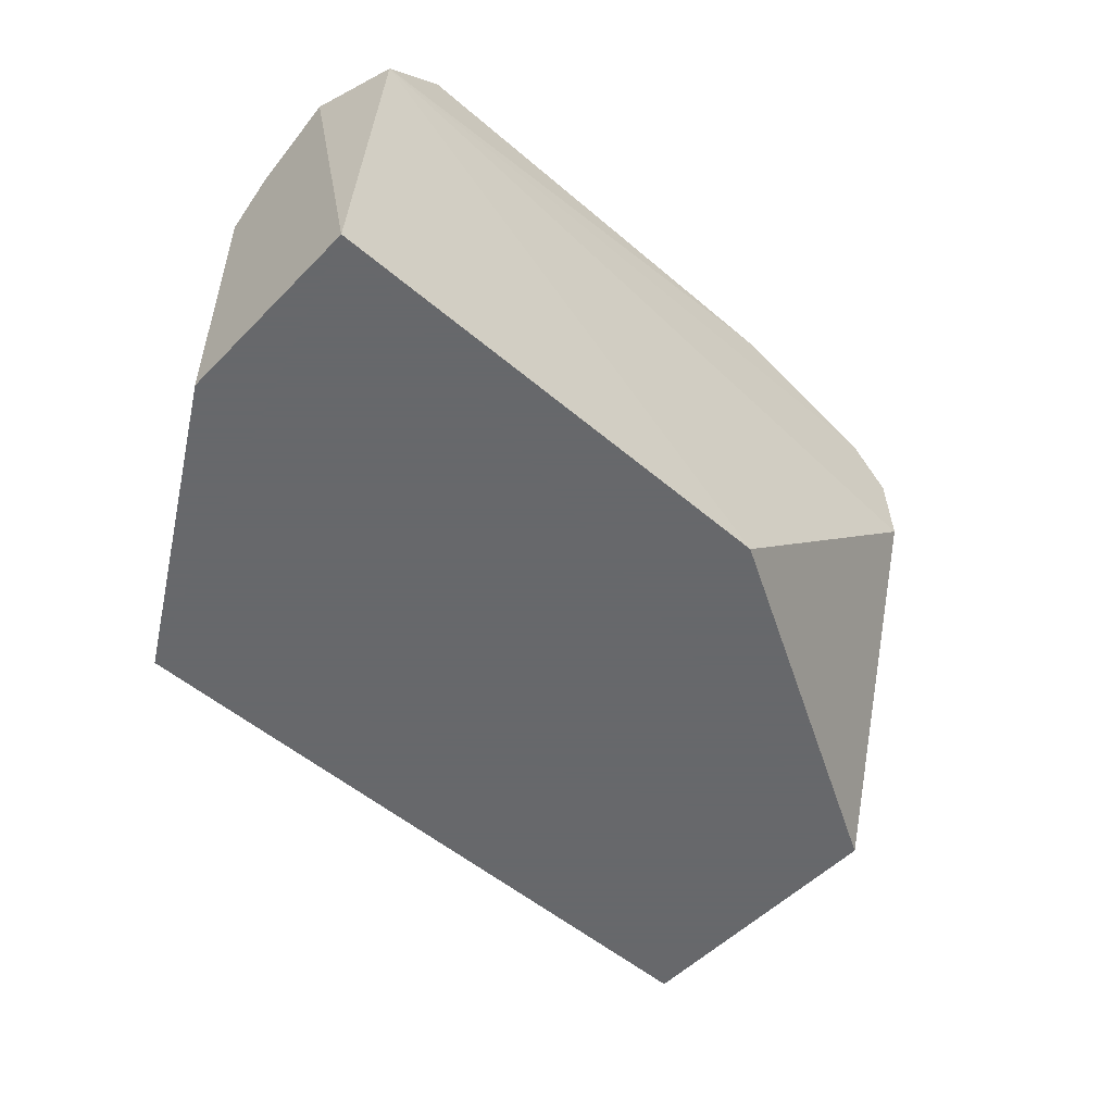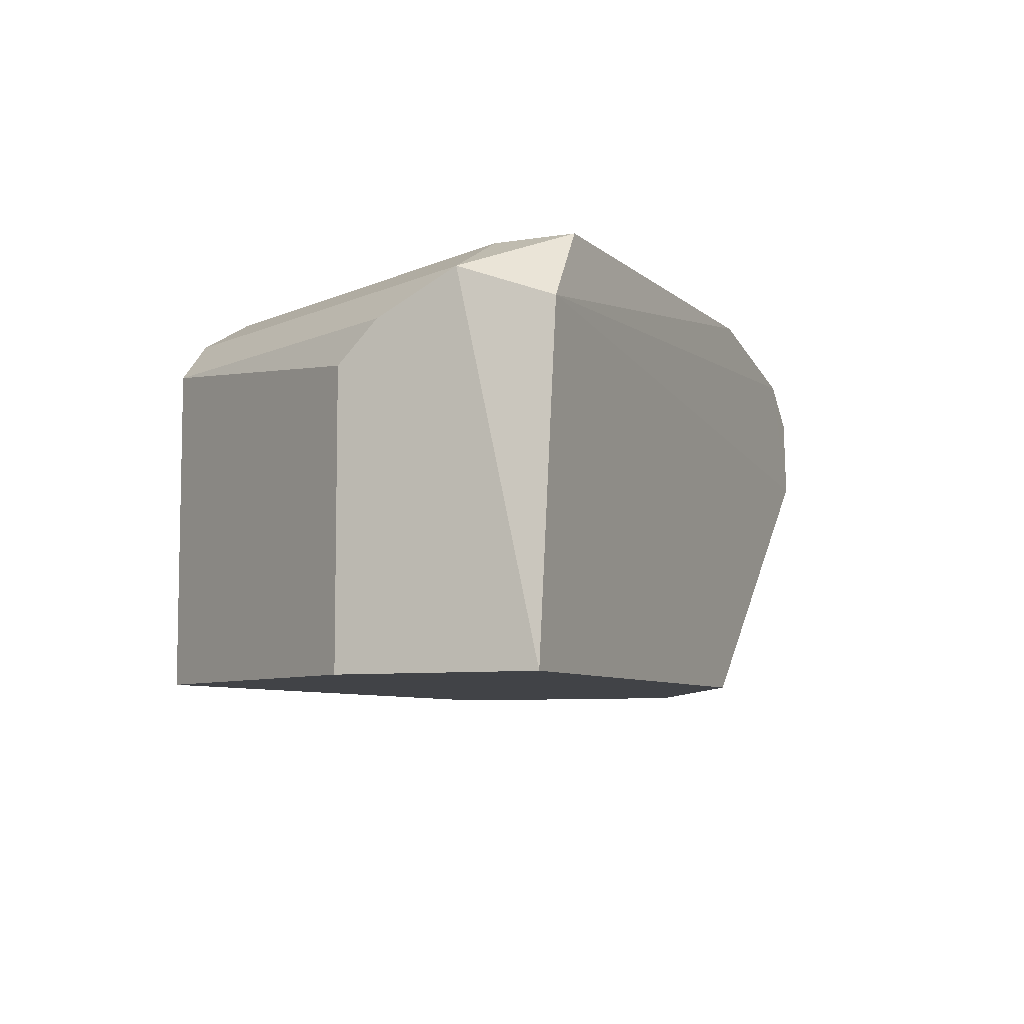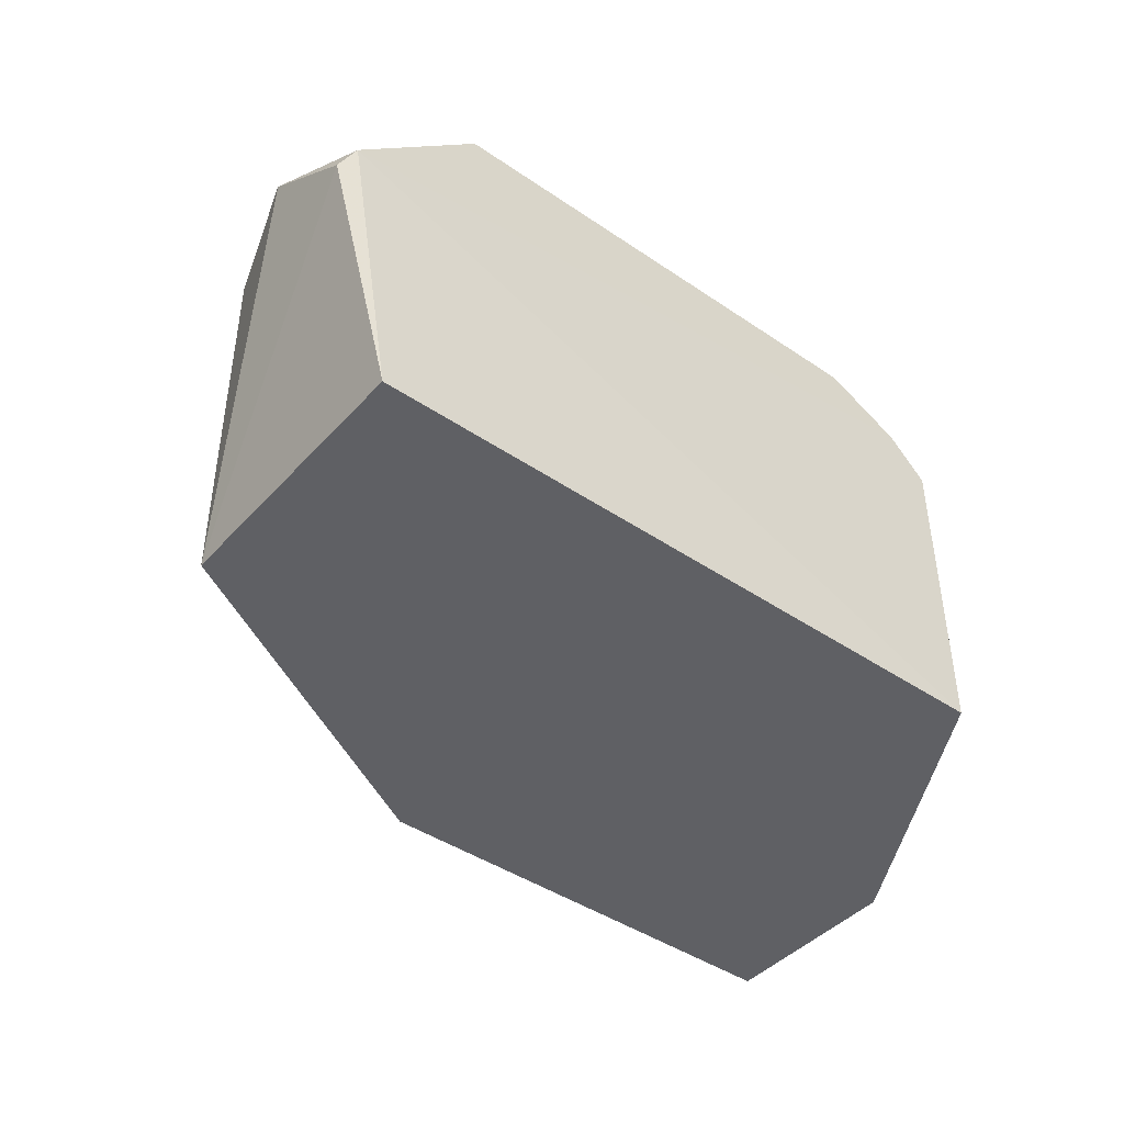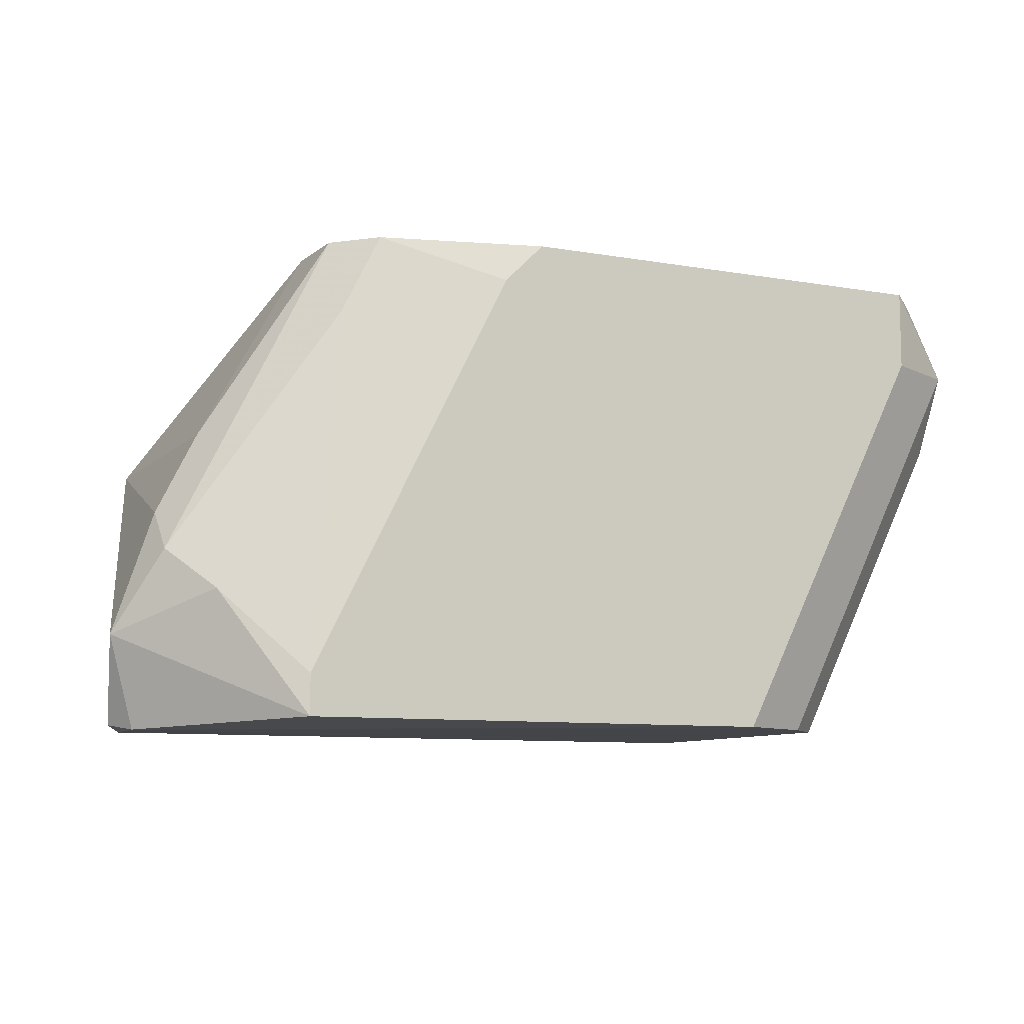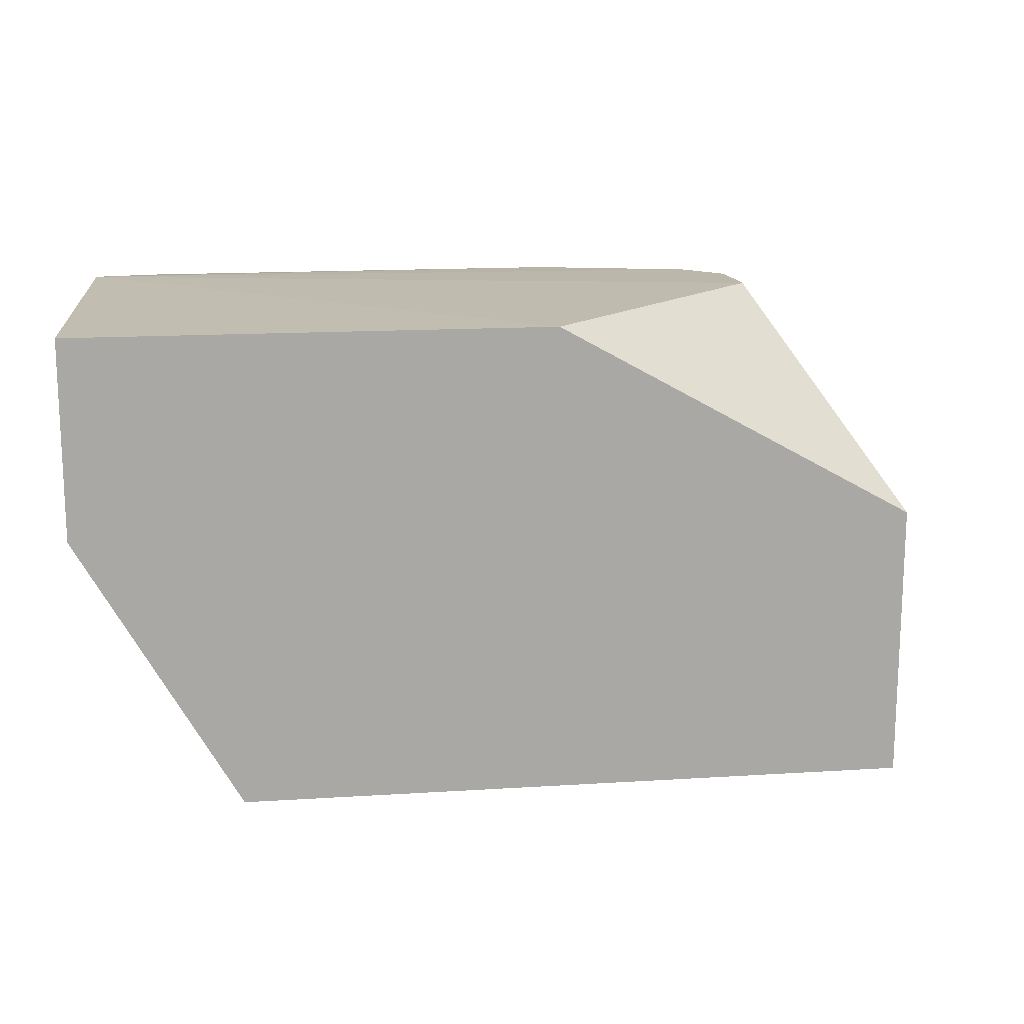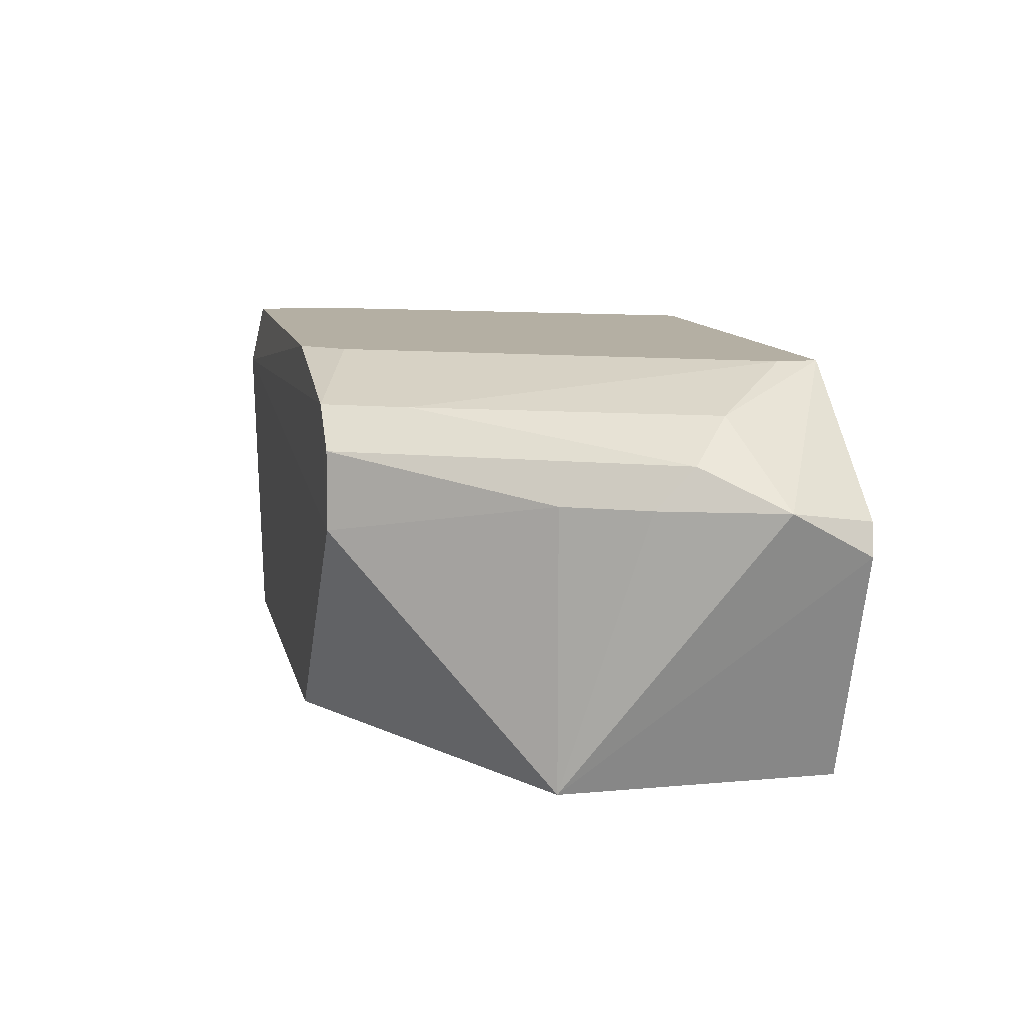
<metadata>
{"format":"obj","ext":"obj","renderer":"f3d","projection":"perspective","resolution":1024,"background":"white","views":[{"elev":-52.3,"azim":137.4,"up":"+Z"},{"elev":-7.1,"azim":115.0,"up":"+Z"},{"elev":-43.5,"azim":-38.7,"up":"+Z"},{"elev":-9.0,"azim":-25.1,"up":"+Y"},{"elev":15.3,"azim":172.4,"up":"+Y"},{"elev":11.2,"azim":-102.5,"up":"+Z"}]}
</metadata>
<code>
v 0.01326 0.03336 0.02002
v 0.01668 0.02653 0.0166
v 0.01668 0.03336 0.002942
v -0.01918 0.02482 0.002942
v -0.01576 0.01287 0.02002
v -0.01415 0.03341 0.01331
v 0.01597 0.03375 0.01695
v 0.004728 0.01287 0.02002
v -0.003809 0.03336 0.002942
v -0.005517 0.03336 0.02002
v -0.02259 0.01628 0.01489
v 0.01668 0.02994 0.01831
v 0.00985 0.01287 0.002942
v -0.01235 0.03336 0.01831
v -0.02088 0.02141 0.01489
v 0.008142 0.01287 0.01831
v 0.01326 0.02994 0.02002
v 0.01668 0.02482 0.002942
v -0.01918 0.01287 0.002942
v -0.0214 0.01248 0.0142
v -0.01918 0.01799 0.01831
v -0.007224 0.03165 0.02002
v -0.01918 0.02482 0.01489
v 0.00985 0.01287 0.0166
v -0.02209 0.01271 0.01289
v -0.01576 0.01458 0.02002
v -0.02088 0.0197 0.0166
v -0.01405 0.03336 0.0166
v 0.01668 0.02482 0.01489
v -0.01405 0.02994 0.01831
f 8 1 5
f 9 3 4
f 9 4 6
f 9 7 3
f 9 6 7
f 10 5 1
f 10 1 7
f 12 7 1
f 12 2 3
f 12 3 7
f 13 4 3
f 14 10 7
f 14 7 6
f 15 4 11
f 16 12 8
f 16 2 12
f 17 12 1
f 17 1 8
f 17 8 12
f 18 13 3
f 18 3 2
f 19 4 13
f 20 8 5
f 20 19 13
f 20 5 11
f 20 16 8
f 21 11 5
f 22 5 10
f 22 10 14
f 23 6 4
f 23 4 15
f 24 2 16
f 24 13 18
f 24 20 13
f 24 16 20
f 25 11 4
f 25 4 19
f 25 20 11
f 25 19 20
f 26 21 5
f 26 22 14
f 26 5 22
f 27 15 11
f 27 11 21
f 27 23 15
f 28 14 6
f 28 6 23
f 28 23 27
f 29 24 18
f 29 18 2
f 29 2 24
f 30 26 14
f 30 21 26
f 30 27 21
f 30 28 27
f 30 14 28

</code>
